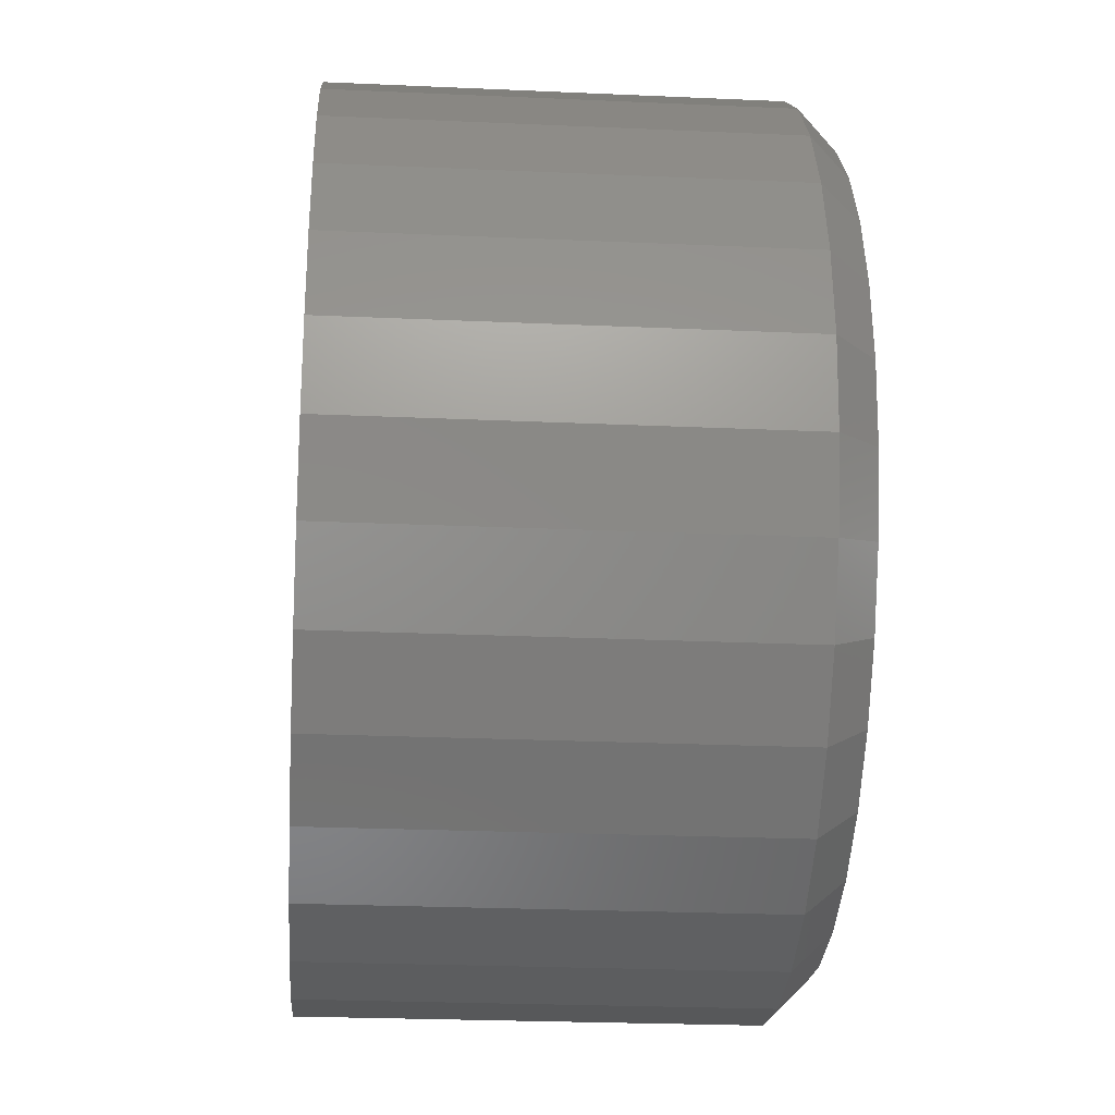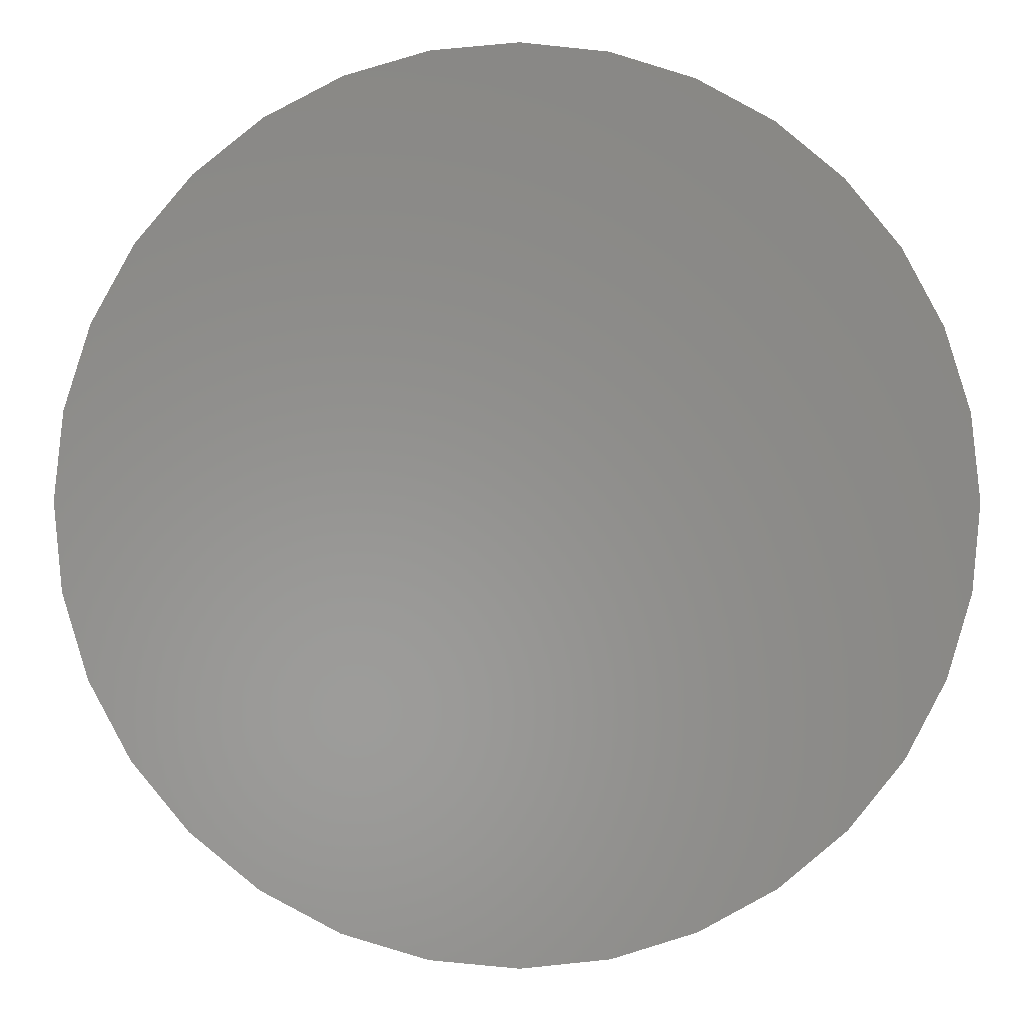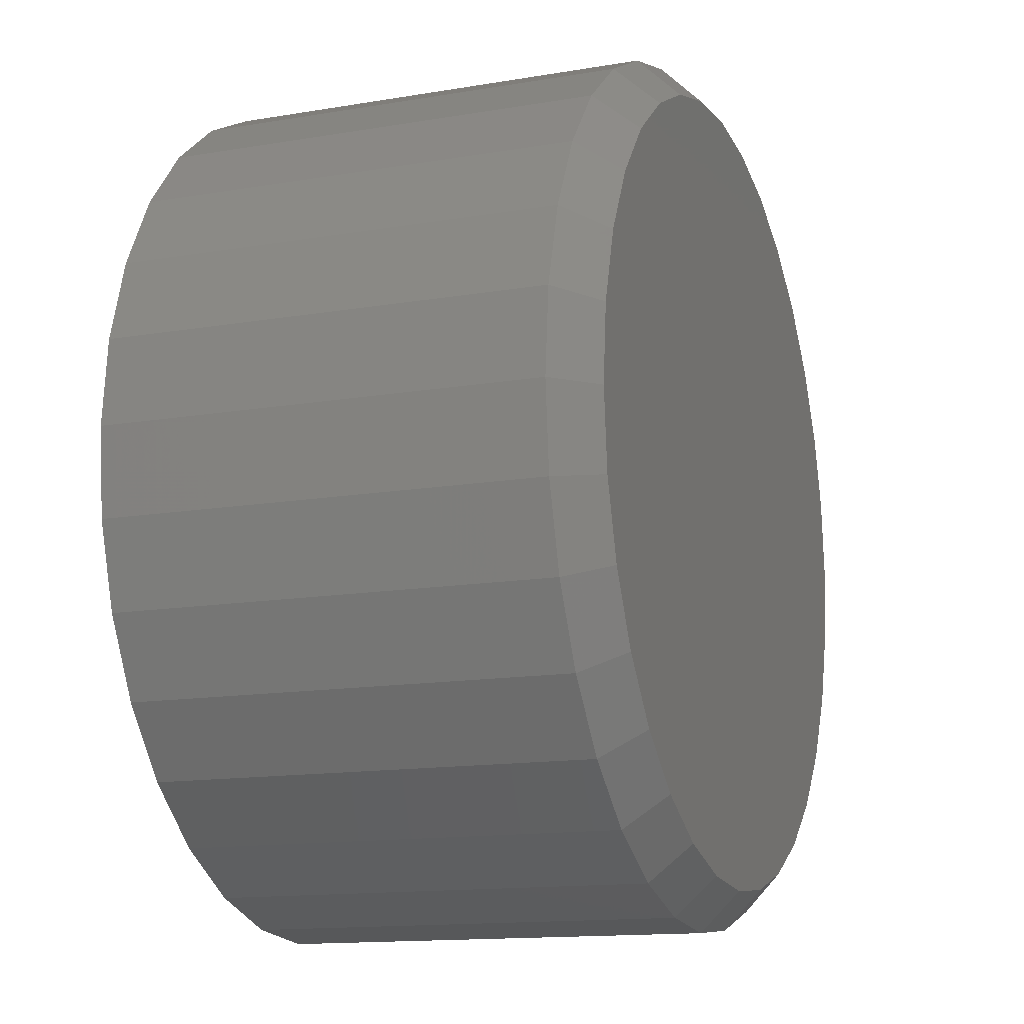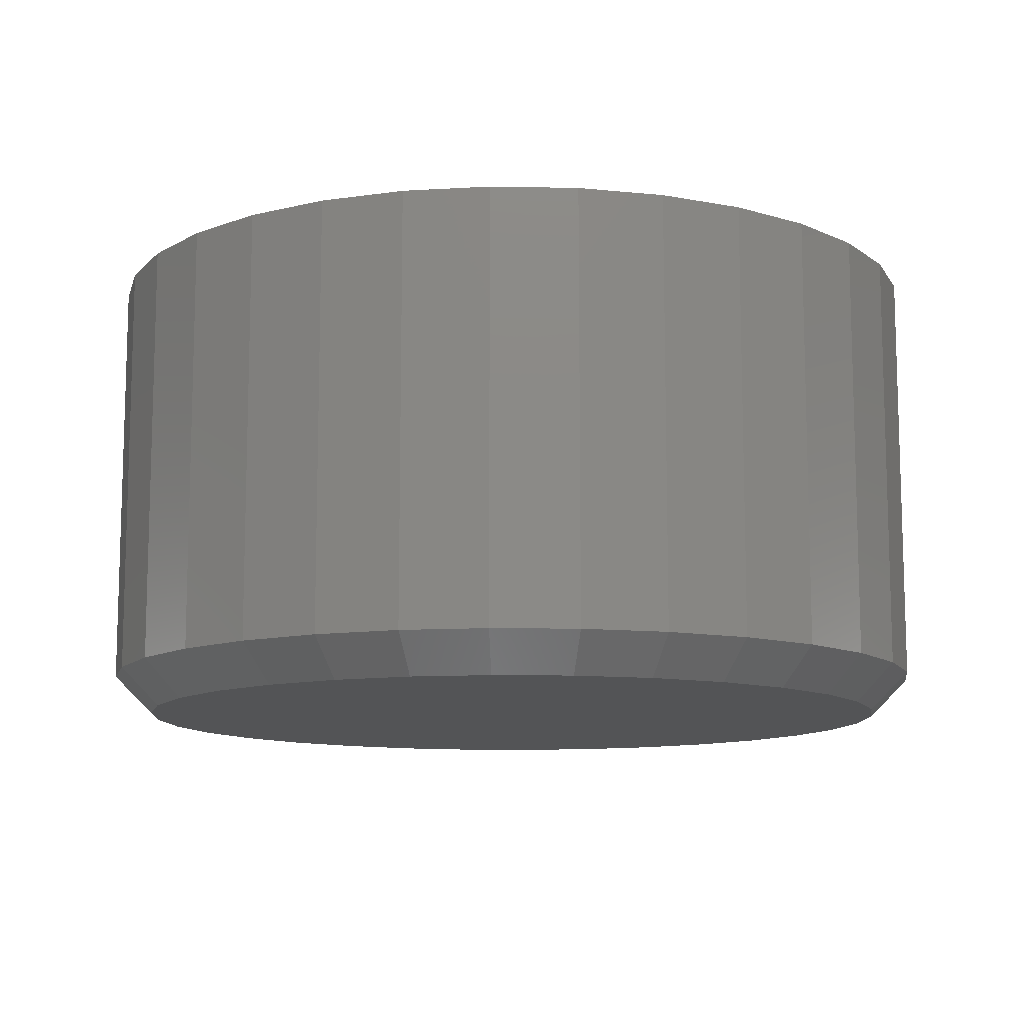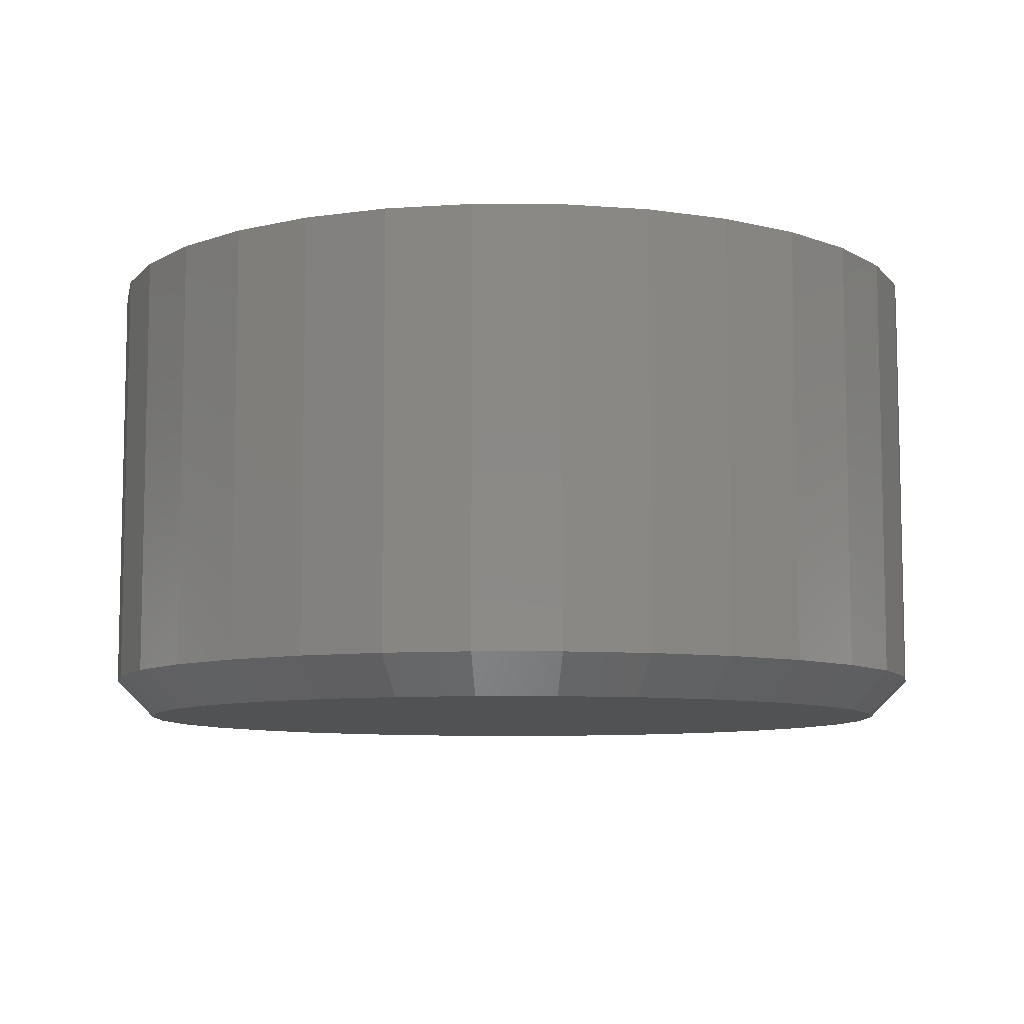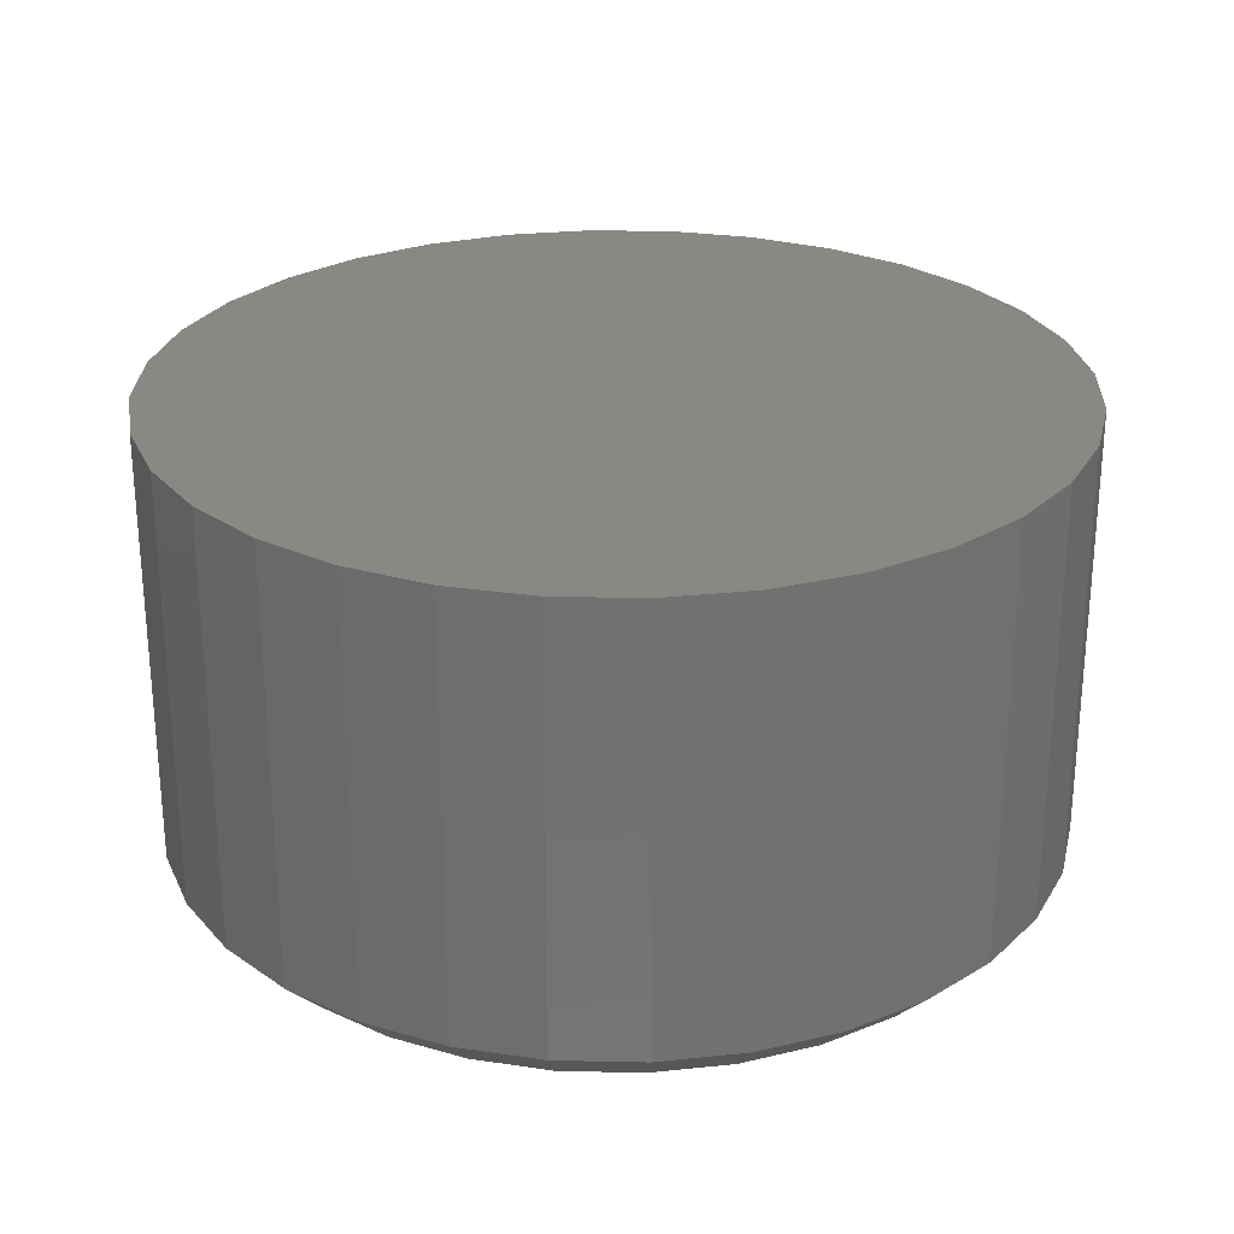
<metadata>
{"format":"stl","ext":"stl","renderer":"f3d","projection":"perspective","resolution":1024,"background":"white","views":[{"elev":-25.4,"azim":-94.1,"up":"+Z"},{"elev":-2.3,"azim":178.2,"up":"+Z"},{"elev":-13.9,"azim":-69.3,"up":"+Z"},{"elev":-11.1,"azim":2.8,"up":"+Y"},{"elev":-8.4,"azim":-107.5,"up":"+Y"},{"elev":26.6,"azim":120.0,"up":"+Y"}]}
</metadata>
<code>
# stl→obj: 96 verts, 188 faces
v -0.01984 -0.09375 0.1492
v 0.04221 -0.09375 0.1492
v 0.01118 -0.09375 0.1522
v -0.04968 -0.09375 0.1401
v 0.07205 -0.09375 0.1401
v 0.07205 -0.09375 -0.1538
v -0.01984 -0.09375 -0.1628
v 0.04221 -0.09375 -0.1628
v 0.01118 -0.09375 -0.1659
v 0.09955 -0.09375 0.1254
v -0.07718 -0.09375 0.1254
v 0.1236 -0.09375 0.1056
v -0.1013 -0.09375 0.1056
v 0.1434 -0.09375 0.08154
v -0.1211 -0.09375 0.08154
v 0.1581 -0.09375 0.05404
v -0.1358 -0.09375 0.05404
v 0.1672 -0.09375 0.0242
v -0.1448 -0.09375 0.0242
v 0.1702 -0.09375 -0.006826
v -0.1479 -0.09375 -0.006826
v 0.1672 -0.09375 -0.03785
v -0.1448 -0.09375 -0.03785
v 0.1581 -0.09375 -0.06769
v -0.1358 -0.09375 -0.06769
v 0.1434 -0.09375 -0.09519
v -0.1211 -0.09375 -0.09519
v 0.1236 -0.09375 -0.1193
v -0.1013 -0.09375 -0.1193
v 0.09955 -0.09375 -0.1391
v -0.07718 -0.09375 -0.1391
v -0.04968 -0.09375 -0.1538
v 0.1859 0.09375 -0.006826
v 0.1859 -0.07812 -0.006826
v 0.1825 0.09375 -0.0409
v 0.1825 -0.07812 -0.0409
v 0.1726 0.09375 -0.07367
v 0.1726 -0.07812 -0.07367
v 0.1564 0.09375 -0.1039
v 0.1564 -0.07812 -0.1039
v 0.1347 0.09375 -0.1303
v 0.1347 -0.07812 -0.1303
v 0.1082 0.09375 -0.1521
v 0.1082 -0.07812 -0.1521
v 0.07803 0.09375 -0.1682
v 0.07803 -0.07812 -0.1682
v 0.04526 0.09375 -0.1781
v 0.04526 -0.07812 -0.1781
v 0.01118 0.09375 -0.1815
v 0.01118 -0.07812 -0.1815
v -0.02289 0.09375 -0.1781
v -0.02289 -0.07812 -0.1781
v -0.05566 0.09375 -0.1682
v -0.05566 -0.07812 -0.1682
v -0.08586 0.09375 -0.1521
v -0.08586 -0.07812 -0.1521
v -0.1123 0.09375 -0.1303
v -0.1123 -0.07812 -0.1303
v -0.134 0.09375 -0.1039
v -0.134 -0.07812 -0.1039
v -0.1502 0.09375 -0.07367
v -0.1502 -0.07812 -0.07367
v -0.1601 0.09375 -0.0409
v -0.1601 -0.07812 -0.0409
v -0.1635 0.09375 -0.006826
v -0.1635 -0.07812 -0.006826
v -0.1601 0.09375 0.02725
v -0.1601 -0.07812 0.02725
v -0.1502 0.09375 0.06002
v -0.1502 -0.07812 0.06002
v -0.134 0.09375 0.09022
v -0.134 -0.07812 0.09022
v -0.1123 0.09375 0.1167
v -0.1123 -0.07812 0.1167
v -0.08586 0.09375 0.1384
v -0.08586 -0.07812 0.1384
v -0.05566 0.09375 0.1545
v -0.05566 -0.07812 0.1545
v -0.02289 0.09375 0.1645
v -0.02289 -0.07812 0.1645
v 0.01118 0.09375 0.1678
v 0.01118 -0.07812 0.1678
v 0.04526 0.09375 0.1645
v 0.04526 -0.07812 0.1645
v 0.07803 0.09375 0.1545
v 0.07803 -0.07812 0.1545
v 0.1082 0.09375 0.1384
v 0.1082 -0.07812 0.1384
v 0.1347 0.09375 0.1167
v 0.1347 -0.07812 0.1167
v 0.1564 0.09375 0.09022
v 0.1564 -0.07812 0.09022
v 0.1726 0.09375 0.06002
v 0.1726 -0.07812 0.06002
v 0.1825 0.09375 0.02725
v 0.1825 -0.07812 0.02725
f 1 2 3
f 2 1 4
f 2 4 5
f 6 7 8
f 8 7 9
f 5 4 10
f 10 4 11
f 10 11 12
f 12 11 13
f 12 13 14
f 14 13 15
f 14 15 16
f 16 15 17
f 16 17 18
f 18 17 19
f 18 19 20
f 20 19 21
f 20 21 22
f 22 21 23
f 22 23 24
f 24 23 25
f 24 25 26
f 26 25 27
f 26 27 28
f 28 27 29
f 28 29 30
f 30 29 31
f 30 31 6
f 6 31 32
f 6 32 7
f 33 34 35
f 35 34 36
f 35 36 37
f 37 36 38
f 37 38 39
f 39 38 40
f 39 40 41
f 41 40 42
f 41 42 43
f 43 42 44
f 43 44 45
f 45 44 46
f 45 46 47
f 47 46 48
f 47 48 49
f 49 48 50
f 49 50 51
f 51 50 52
f 51 52 53
f 53 52 54
f 53 54 55
f 55 54 56
f 55 56 57
f 57 56 58
f 57 58 59
f 59 58 60
f 59 60 61
f 61 60 62
f 61 62 63
f 63 62 64
f 63 64 65
f 65 64 66
f 65 66 67
f 67 66 68
f 67 68 69
f 69 68 70
f 69 70 71
f 71 70 72
f 71 72 73
f 73 72 74
f 73 74 75
f 75 74 76
f 75 76 77
f 77 76 78
f 77 78 79
f 79 78 80
f 79 80 81
f 81 80 82
f 81 82 83
f 83 82 84
f 83 84 85
f 85 84 86
f 85 86 87
f 87 86 88
f 87 88 89
f 89 88 90
f 89 90 91
f 91 90 92
f 91 92 93
f 93 92 94
f 93 94 95
f 95 94 96
f 95 96 33
f 33 96 34
f 3 2 82
f 82 80 3
f 72 13 74
f 74 13 11
f 74 11 76
f 13 72 15
f 15 72 70
f 15 70 17
f 17 70 68
f 17 68 19
f 19 68 66
f 19 66 21
f 14 90 12
f 12 90 88
f 12 88 10
f 90 14 92
f 92 14 16
f 92 16 94
f 94 16 18
f 94 18 96
f 96 18 20
f 96 20 34
f 82 2 84
f 84 2 5
f 84 5 86
f 86 5 10
f 86 10 88
f 3 80 1
f 1 80 78
f 1 78 4
f 4 78 76
f 4 76 11
f 9 7 50
f 50 48 9
f 40 28 42
f 42 28 30
f 42 30 44
f 28 40 26
f 26 40 38
f 26 38 24
f 24 38 36
f 24 36 22
f 22 36 34
f 22 34 20
f 27 58 29
f 29 58 56
f 29 56 31
f 58 27 60
f 60 27 25
f 60 25 62
f 62 25 23
f 62 23 64
f 64 23 21
f 64 21 66
f 50 7 52
f 52 7 32
f 52 32 54
f 54 32 31
f 54 31 56
f 9 48 8
f 8 48 46
f 8 46 6
f 6 46 44
f 6 44 30
f 81 83 79
f 77 79 83
f 85 77 83
f 47 51 45
f 49 51 47
f 51 53 45
f 45 53 55
f 45 55 43
f 43 55 57
f 43 57 41
f 41 57 59
f 41 59 39
f 39 59 61
f 39 61 37
f 37 61 63
f 37 63 35
f 35 63 65
f 35 65 33
f 33 65 67
f 33 67 95
f 95 67 69
f 95 69 93
f 93 69 71
f 93 71 91
f 91 71 73
f 91 73 89
f 89 73 75
f 89 75 87
f 87 75 77
f 87 77 85

</code>
